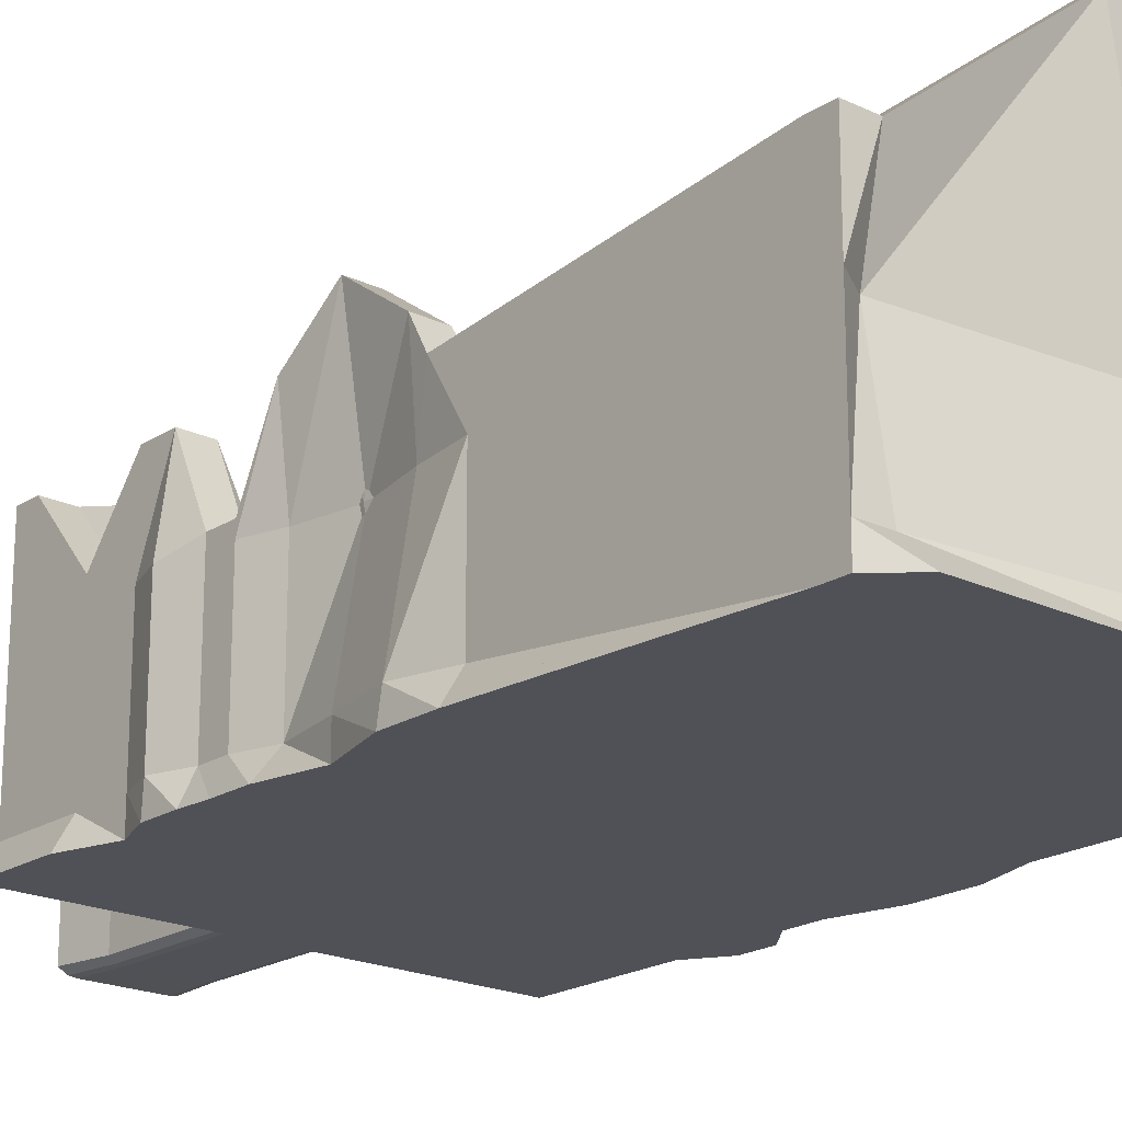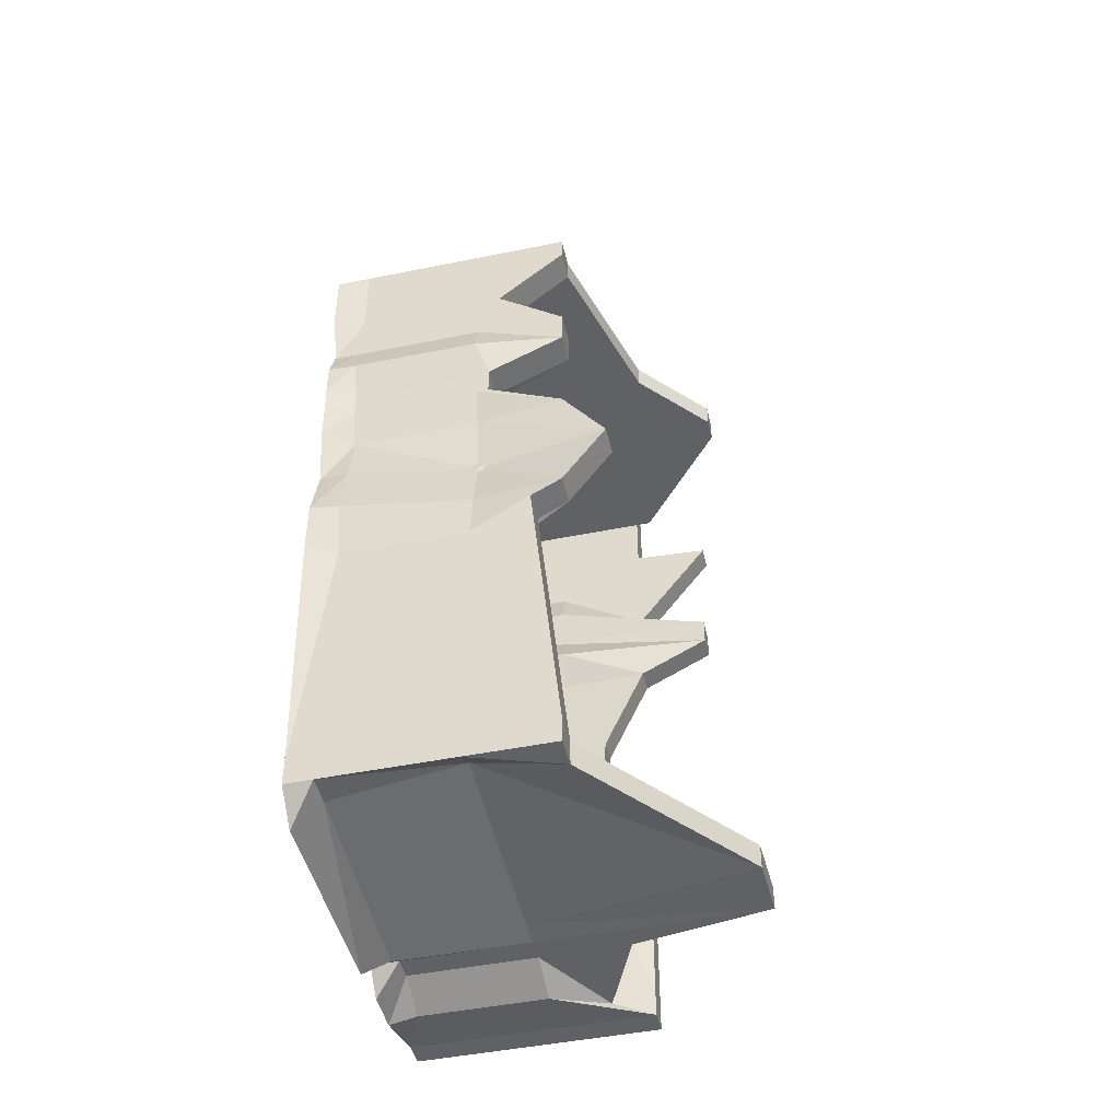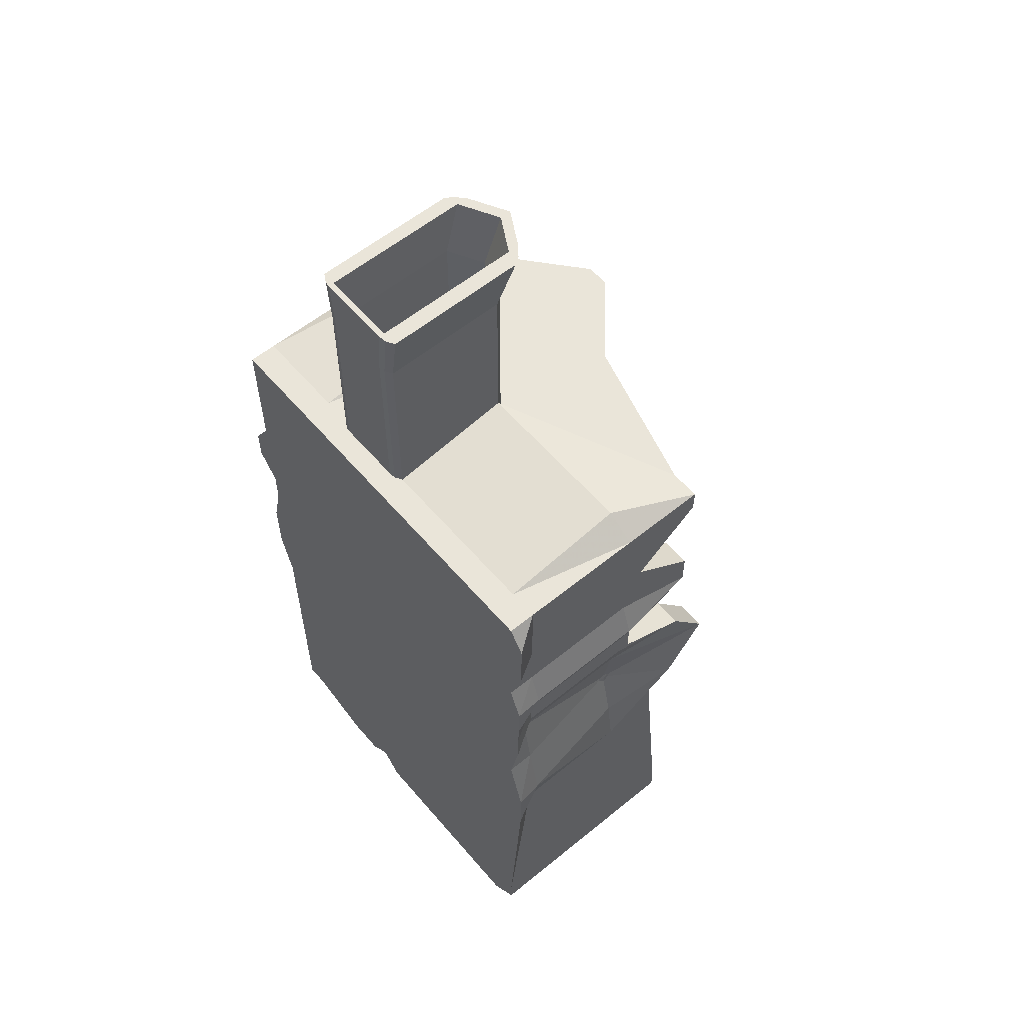
<metadata>
{"format":"obj","ext":"obj","renderer":"f3d","projection":"perspective","resolution":1024,"background":"white","views":[{"elev":-20.3,"azim":139.2,"up":"+Y"},{"elev":-46.8,"azim":103.0,"up":"+Z"},{"elev":58.3,"azim":49.9,"up":"+Z"}]}
</metadata>
<code>
o Cube
v 2.005 -0.03961 -4.079
v 2.005 -0.03961 1
v -1 -0.03961 1
v -1 -0.03961 -4.079
v 2.005 0.1573 -4.079
v 2.005 0.1573 1
v -1 0.1573 1
v -1 0.1573 -4.079
v 1.792 -0.03961 -4.27
v 1.792 -0.03961 1
v 1.792 0.1573 -4.079
v 1.792 0.1573 1
v 2.118 -0.03961 0.8316
v -1 -0.03961 0.8316
v 2.005 0.1573 0.8316
v -1.111 0.1573 0.8316
v 1.792 -0.03961 0.8316
v 1.792 0.1573 0.8316
v -0.8254 -0.03961 -4.079
v -0.8254 -0.03961 1
v -0.8254 0.1573 -4.079
v -0.8254 0.1573 1
v -0.8254 -0.03961 0.8316
v -0.8254 0.1573 0.8316
v -1 -0.03961 -3.904
v -1 0.1573 -3.904
v 1.792 -0.03961 -3.904
v 2.005 -0.03961 -3.904
v 2.005 0.1573 -3.904
v 1.792 0.1573 -3.904
v -0.8254 -0.03961 -3.904
v -0.8254 0.1573 -3.904
v 2.005 1.056 -4.079
v 2.005 1.056 1
v -1 1.056 1
v -1 1.056 -4.079
v 1.792 1.056 -3.944
v 1.792 1.056 1.133
v 2.005 1.056 0.8316
v -1.111 1.056 0.8316
v 1.792 1.056 0.8316
v -0.8254 1.056 -4.079
v -0.8254 1.056 1.105
v -0.8254 1.056 0.8316
v -1 1.056 -3.904
v 2.005 1.056 -3.904
v 1.731 1.056 -3.902
v -0.7582 1.056 -3.904
v 2.005 1.68 -4.079
v 2.005 1.68 1
v -1 1.68 1
v -1 1.68 -4.079
v 1.792 1.68 -4.079
v 1.792 1.68 1
v 2.005 1.68 0.8316
v -1 1.68 0.8316
v 1.792 1.68 0.8316
v -0.8254 1.68 -4.079
v -0.8254 1.68 1
v -0.8254 1.68 0.8316
v -1 1.68 -3.904
v 2.005 1.68 -3.904
v 1.792 1.68 -3.904
v -0.8254 1.68 -3.904
v -0.01896 0.1573 0.8316
v -0.01896 -0.03961 -4.236
v -0.01896 -0.03961 1
v -0.01896 0.1573 -4.079
v -0.01896 0.1573 1
v -0.01896 -0.03961 0.8316
v -0.01896 -0.03961 -3.904
v -0.01896 0.1573 -3.835
v -0.01896 1.087 0.8316
v -0.01896 1.056 -4.079
v -0.01896 1.087 1
v -0.01896 1.056 -3.835
v -0.01896 2.465 0.8316
v -0.01896 1.68 -4.079
v -0.01896 2.465 1
v -0.01896 1.68 -3.904
v 0.4593 0.1573 0.8316
v 0.3141 -0.03961 -4.27
v 0.3141 -0.03961 1
v 0.3141 0.1573 -4.2
v 0.4593 0.1573 1
v 0.3141 -0.03961 0.8316
v 0.3141 0.1573 -3.793
v 0.4593 1.087 0.8316
v 0.3141 1.056 -4.066
v 0.4593 1.087 1
v 0.3141 1.056 -3.791
v 0.6683 2.001 0.8316
v 0.5796 2.628 -4.079
v 0.6683 2.001 1
v 0.5796 2.628 -3.904
v 0.3141 -0.03961 -3.904
v -0.3179 -0.03961 -3.904
v -0.3179 0.1573 0.8316
v -0.3179 -0.03961 -4.236
v -0.3179 -0.03961 1
v -0.3179 0.1573 -4.197
v -0.3179 0.1573 1
v -0.3179 -0.03961 0.8316
v -0.3179 0.1573 -3.904
v -0.3179 1.056 0.8316
v -0.3179 1.056 -4.197
v -0.3179 1.056 1.105
v -0.3179 1.056 -3.904
v -0.8252 1.787 0.8316
v -0.6312 1.417 -4.079
v -0.8252 1.787 1
v -0.6312 1.417 -3.904
v 0.4593 0.1215 1
v -0.1072 0.1573 1
v 0.5594 0.1573 1
v -0.01896 0.1215 1
v 0.4593 1.16 1
v 0.5594 1.056 1.133
v -0.01896 1.16 1
v -0.1121 0.1573 -3.904
v 0.4142 0.1573 -3.904
v -0.1072 1.056 1
v 0.5069 0.1269 1
v -0.05496 0.1269 1
v 0.5282 1.103 1
v -0.07741 1.103 1
v 0.1476 0.1573 0.8316
v 0.1476 -0.03961 -4.079
v 0.1476 -0.03961 1
v 0.1476 0.1573 -4.079
v 0.1476 0.1573 1
v 0.1476 -0.03961 0.8316
v 0.1476 0.1573 -3.815
v 0.2292 1.218 0.8316
v 0.1476 1.056 -4.079
v 0.2292 1.218 1
v 0.1476 1.056 -3.815
v 0.1476 2.465 0.8316
v 0.1476 2.641 -4.079
v 0.1476 2.465 1
v 0.1476 2.641 -3.904
v 0.1476 -0.03961 -3.904
v 0.2292 1.291 1
v 0.1476 0.1215 1
v -0.01896 0.1573 2.299
v -0.01896 1.087 2.299
v 0.4593 0.1573 2.299
v 0.4593 1.087 2.299
v 0.4593 0.1215 2.299
v -0.1072 0.1573 2.299
v 0.5594 0.1573 2.299
v -0.01896 0.1215 2.299
v 0.4593 1.159 2.299
v 0.5594 1.056 2.299
v -0.01896 1.159 2.299
v -0.1072 1.056 2.299
v 0.5069 0.1268 2.299
v -0.05496 0.1268 2.299
v 0.5282 1.103 2.299
v -0.07741 1.103 2.299
v 0.1476 0.1573 2.299
v 0.2292 1.218 2.299
v 0.2292 1.291 2.299
v 0.1476 0.1215 2.299
v -0.04985 0.1645 2.663
v -0.04985 1.216 2.663
v 0.4912 0.1645 2.663
v 0.4912 1.216 2.663
v 0.4912 0.124 2.663
v -0.1497 0.1645 2.663
v 0.6045 0.1645 2.663
v -0.04985 0.124 2.663
v 0.4912 1.298 2.663
v 0.6045 1.181 2.663
v -0.04985 1.298 2.663
v -0.1497 1.181 2.663
v 0.5452 0.13 2.663
v -0.09058 0.13 2.663
v 0.5693 1.234 2.663
v -0.116 1.234 2.663
v 0.1386 0.1645 2.663
v 0.2309 1.365 2.663
v 0.2309 1.447 2.663
v 0.1386 0.124 2.663
v -0.7598 0.1573 -2.104
v -1 -0.03961 -2.104
v -1.113 0.1573 -2.104
v 1.792 -0.03961 -2.104
v 2.126 -0.03961 -2.104
v 2.005 0.1573 -2.104
v 1.752 0.1573 -2.104
v -0.8254 -0.03961 -2.104
v -0.6926 1.056 -2.104
v -1.113 1.056 -2.104
v 2.005 1.056 -2.104
v 1.691 1.056 -2.104
v -0.8254 1.68 -2.104
v -1 1.68 -2.104
v 2.005 1.465 -1.857
v 1.792 1.465 -1.857
v -0.01896 -0.03961 -2.104
v 0.3141 -0.03961 -2.104
v -0.3179 -0.03961 -2.104
v -0.3179 0.1573 -2.104
v 0.1476 -0.03961 -2.104
v -0.8254 0.1573 -1.738
v -1.101 -0.03961 -1.738
v -1 0.1573 -1.738
v 1.792 -0.03961 -1.738
v 2.126 -0.03961 -1.738
v 2.1 0.1573 -1.738
v 1.792 0.1573 -1.738
v -0.8254 -0.03961 -1.738
v -0.8254 1.056 -1.738
v -1 1.056 -1.738
v 1.952 1.056 -1.738
v 1.87 1.056 -1.738
v -0.8254 1.363 -1.738
v -1 1.363 -1.738
v 2.005 1.68 -1.738
v 1.792 1.68 -1.738
v -0.3179 0.1573 -1.738
v -0.01896 -0.03961 -1.738
v 0.3141 -0.03961 -1.738
v -0.3179 -0.03961 -1.738
v 0.1476 -0.03961 -1.738
v -0.8254 0.1573 -1.308
v -1.101 -0.03961 -1.308
v -0.8945 0.1573 -1.308
v 1.792 -0.03961 -1.308
v 2.005 -0.03961 -1.308
v 2.005 0.1573 -1.308
v 1.792 0.1573 -1.308
v -0.8254 -0.03961 -1.308
v -0.847 1.056 -1.308
v -0.8945 1.056 -1.308
v 1.857 1.056 -1.308
v 1.87 1.056 -1.308
v -0.8254 1.369 -1.577
v -1 1.369 -1.577
v 2.005 1.985 -1.308
v 1.792 1.985 -1.308
v -0.3179 0.1573 -1.308
v -0.01896 -0.03961 -1.308
v 0.3141 -0.03961 -1.308
v -0.3179 -0.03961 -1.308
v 0.1476 -0.03961 -1.308
v -0.8254 0.1573 -0.8998
v -1 -0.03961 -0.8998
v -1 0.1573 -0.8998
v 1.792 -0.03961 -0.8998
v 2.085 -0.03961 -0.8998
v 1.926 0.1573 -0.8998
v 1.792 0.1573 -0.8998
v -0.8254 -0.03961 -0.8998
v -0.847 1.056 -0.8998
v -1 1.056 -0.8998
v 1.926 1.056 -0.8998
v 1.792 1.056 -0.8998
v -0.8254 1.68 -0.8998
v -1 1.68 -0.8998
v 2.005 1.68 -0.8998
v 1.792 1.68 -0.8998
v -0.3179 0.1573 -0.8998
v -0.01896 -0.03961 -0.8998
v 0.3141 -0.03961 -0.8998
v -0.3179 -0.03961 -0.8998
v 0.1476 -0.03961 -0.8998
v -0.731 0.1573 -0.6439
v -1 -0.03961 -0.6439
v -0.9375 0.1573 -0.6439
v 1.792 -0.03961 -0.6439
v 2.085 -0.03961 -0.6439
v 2.005 0.1573 -0.6439
v 1.792 0.1573 -0.6439
v -0.8254 -0.03961 -0.6439
v -0.731 1.056 -0.6439
v -0.9375 1.056 -0.6439
v 2.005 1.056 -0.6439
v 1.792 1.056 -0.6439
v -0.8254 2.188 -0.6439
v -1 2.188 -0.6439
v 2.005 1.145 -0.6439
v 1.792 1.145 -0.6439
v -0.3179 0.1573 -0.6439
v -0.01896 -0.03961 -0.6439
v 0.3141 -0.03961 -0.6439
v -0.3179 -0.03961 -0.6439
v 0.1476 -0.03961 -0.6439
v -0.8254 0.1573 0.4202
v -1 -0.03961 0.4202
v -1 0.1573 0.4202
v 1.792 -0.03961 0.4202
v 2.118 -0.03961 0.4202
v 2.005 0.1573 0.4202
v 1.792 0.1573 0.4202
v -0.8254 -0.03961 0.4202
v -0.8254 1.056 0.4202
v -1.168 1.056 0.4202
v 2.005 1.056 0.4202
v 1.792 1.056 0.4202
v -0.8254 1.68 0.4202
v -1 1.68 0.4202
v 2.005 1.202 0.4202
v 1.792 1.202 0.4202
v -0.3179 0.1573 0.4202
v -0.01896 -0.03961 0.4202
v 0.3141 -0.03961 0.4202
v -0.3179 -0.03961 0.4202
v 0.1476 -0.03961 0.4202
v -0.8254 0.1573 0.05231
v -1 -0.03961 0.05231
v -1.112 0.1573 0.05231
v 1.792 -0.03961 0.05231
v 2.005 -0.03961 0.05231
v 2.005 0.1573 0.05231
v 1.792 0.1573 0.05231
v -0.8254 -0.03961 0.05231
v -0.8254 1.056 0.05231
v -1.28 1.056 0.05231
v 2.005 1.056 0.05231
v 1.792 1.056 0.05231
v -0.8254 2.222 0.3866
v -1 2.222 0.3866
v 2.005 1.68 0.05231
v 1.792 1.68 0.05231
v -0.3179 0.1573 0.05231
v -0.01896 -0.03961 0.05231
v 0.3141 -0.03961 0.05231
v -0.3179 -0.03961 0.05231
v 0.1476 -0.03961 0.05231
v -0.8254 0.1573 -0.441
v -1.154 -0.03961 -0.441
v -1 0.1573 -0.441
v 1.792 -0.03961 -0.441
v 2.098 -0.03961 -0.441
v 2.005 0.1573 -0.441
v 1.703 0.1573 -0.441
v -0.8254 -0.03961 -0.441
v -0.8254 1.056 -0.441
v -1 1.056 -0.441
v 2.005 1.056 -0.441
v 1.703 1.056 -0.441
v -0.8254 2.188 -0.441
v -1 2.188 -0.441
v 2.005 1.145 -0.441
v 1.792 1.145 -0.441
v -0.3179 0.1573 -0.441
v -0.01896 -0.03961 -0.441
v 0.3141 -0.03961 -0.441
v -0.3179 -0.03961 -0.441
v 0.1476 -0.03961 -0.441
v -0.7322 0.1573 -0.1946
v -1.154 -0.03961 -0.1946
v -1 0.1573 -0.1946
v 1.792 -0.03961 -0.1946
v 2.098 -0.03961 -0.1946
v 2.089 0.1573 -0.1946
v 1.792 0.1573 -0.1946
v -0.8254 -0.03961 -0.1946
v -0.7322 1.056 -0.1946
v -1 1.056 -0.1946
v 2.089 1.056 -0.1946
v 1.792 1.056 -0.1946
v -0.8254 1.68 -0.3262
v -1 1.68 -0.3262
v 2.005 1.68 -0.1946
v 1.792 1.68 -0.1946
v -0.3179 0.1573 -0.1946
v -0.01896 -0.03961 -0.1946
v 0.3141 -0.03961 -0.1946
v -0.3179 -0.03961 -0.1946
v 0.1476 -0.03961 -0.1946
f 23 20 3 14
f 190 29 46 195
f 13 15 6 2
f 20 22 7 3
f 25 26 8 4
f 21 19 4 8
f 13 2 10 17
f 7 22 43 35
f 2 6 12 10
f 5 1 9 11
f 297 23 14 291
f 12 6 34 38
f 294 295 15 13
f 3 7 16 14
f 294 13 17 293
f 21 8 36 42
f 103 100 20 23
f 5 11 37 33
f 100 102 22 20
f 101 99 19 21
f 309 103 23 297
f 306 290 24 98
f 186 187 26 25
f 19 31 25 4
f 115 12 38 118
f 1 5 29 28
f 1 28 27 9
f 6 15 39 34
f 99 97 31 19
f 292 16 40 299
f 118 38 54 125
f 195 46 62 199
f 35 43 59 51
f 91 47 63 95
f 46 33 49 62
f 106 42 58 110
f 299 40 56 303
f 42 36 52 58
f 8 26 45 36
f 98 24 44 105
f 185 32 48 193
f 87 121 30 47 91
f 29 5 33 46
f 296 18 41 301
f 16 7 35 40
f 101 21 42 106
f 60 56 51 59
f 55 57 54 50
f 302 303 56 60
f 304 305 57 55
f 109 60 59 111
f 58 52 61 64
f 49 53 63 62
f 110 58 64 112
f 40 35 51 56
f 36 45 61 52
f 301 41 57 305
f 33 37 53 49
f 105 44 60 109
f 38 34 50 54
f 34 39 55 50
f 193 48 64 197
f 132 129 67 70
f 129 144 116 67
f 130 128 66 68
f 310 132 70 307
f 133 72 65 127
f 102 114 122 107
f 128 142 71 66
f 111 126 119 79
f 108 76 80 112
f 135 74 78 139
f 127 131 85 81
f 104 120 72 76 108
f 130 68 74 135
f 138 77 79 140
f 139 78 80 141
f 134 73 77 138
f 69 65 73 75
f 143 117 94 140
f 137 91 95 141
f 133 87 91 137
f 17 10 83 86
f 83 10 123 113
f 11 9 82 84
f 293 17 86 308
f 30 121 87 81 18 296 317 359 338 275 254 233 212 191
f 9 27 96 82
f 37 89 93 53
f 18 81 88 41
f 11 84 89 37
f 57 92 94 54
f 53 93 95 63
f 41 88 92 57
f 70 67 100 103
f 116 144 164 152
f 68 66 99 101
f 307 70 103 309
f 72 120 104 204 222 243 264 285 348 369 327 306 98 65
f 66 71 97 99
f 74 106 110 78
f 65 98 105 73
f 68 101 106 74
f 77 109 111 79
f 78 110 112 80
f 73 105 109 77
f 22 102 107 43
f 43 107 111 59
f 48 108 112 64
f 32 104 108 48
f 115 118 154 151
f 143 119 155 163
f 114 124 158 150
f 124 116 152 158
f 136 90 148 162
f 125 117 153 159
f 75 136 162 146
f 100 124 114 102
f 10 12 115 123
f 67 116 124 100
f 125 54 94 117
f 107 122 126 111
f 86 83 129 132
f 83 113 144 129
f 84 82 128 130
f 308 86 132 310
f 87 133 127 81
f 82 96 142 128
f 89 135 139 93
f 131 127 65 69
f 84 130 135 89
f 92 138 140 94
f 93 139 141 95
f 88 134 138 92
f 81 85 90 88
f 119 143 140 79
f 76 137 141 80
f 72 133 137 76
f 144 113 149 164
f 113 123 157 149
f 134 136 75 73
f 136 134 88 90
f 160 156 176 180
f 156 150 170 176
f 157 151 171 177
f 158 152 172 178
f 147 161 181 167
f 152 164 184 172
f 161 145 165 181
f 151 154 174 171
f 163 155 175 183
f 150 158 178 170
f 118 125 159 154
f 90 85 147 148
f 123 115 151 157
f 122 114 150 156
f 126 122 156 160
f 117 143 163 153
f 131 69 145 161
f 85 131 161 147
f 69 75 146 145
f 119 126 160 155
f 172 165 170 178
f 176 166 175 180
f 167 171 174 168
f 168 174 179 173
f 170 165 166 176
f 182 168 173 183
f 184 181 165 172
f 169 177 171 167
f 166 182 183 175
f 169 167 181 184
f 148 147 167 168
f 145 146 166 165
f 153 163 183 173
f 155 160 180 175
f 149 157 177 169
f 164 149 169 184
f 159 153 173 179
f 146 162 182 166
f 162 148 168 182
f 154 159 179 174
f 211 190 195 216
f 31 192 186 25
f 28 29 190 189
f 28 189 188 27
f 97 203 192 31
f 104 32 185 204
f 207 208 187 186
f 26 187 194 45
f 216 195 199 220
f 45 194 198 61
f 206 185 193 214
f 30 191 196 47
f 64 61 198 197
f 62 63 200 199
f 47 196 200 63
f 214 193 197 218
f 142 205 201 71
f 27 188 202 96
f 71 201 203 97
f 96 202 205 142
f 192 213 207 186
f 189 190 211 210
f 189 210 209 188
f 203 225 213 192
f 204 185 206 222
f 187 208 215 194
f 194 215 219 198
f 191 212 217 196
f 197 198 219 218
f 199 200 221 220
f 196 217 221 200
f 205 226 223 201
f 188 209 224 202
f 201 223 225 203
f 202 224 226 205
f 232 211 216 237
f 228 229 208 207
f 237 216 220 241
f 227 206 214 235
f 235 214 218 239
f 213 234 228 207
f 210 211 232 231
f 210 231 230 209
f 225 246 234 213
f 222 206 227 243
f 208 229 236 215
f 215 236 240 219
f 212 233 238 217
f 218 219 240 239
f 220 221 242 241
f 217 238 242 221
f 226 247 244 223
f 209 230 245 224
f 223 244 246 225
f 224 245 247 226
f 253 232 237 258
f 249 250 229 228
f 258 237 241 262
f 248 227 235 256
f 256 235 239 260
f 234 255 249 228
f 231 232 253 252
f 231 252 251 230
f 246 267 255 234
f 243 227 248 264
f 229 250 257 236
f 236 257 261 240
f 233 254 259 238
f 239 240 261 260
f 241 242 263 262
f 238 259 263 242
f 247 268 265 244
f 230 251 266 245
f 244 265 267 246
f 245 266 268 247
f 274 253 258 279
f 270 271 250 249
f 279 258 262 283
f 269 248 256 277
f 277 256 260 281
f 255 276 270 249
f 252 253 274 273
f 252 273 272 251
f 267 288 276 255
f 264 248 269 285
f 250 271 278 257
f 257 278 282 261
f 254 275 280 259
f 260 261 282 281
f 262 263 284 283
f 259 280 284 263
f 268 289 286 265
f 251 272 287 266
f 265 286 288 267
f 266 287 289 268
f 337 274 279 342
f 333 334 271 270
f 342 279 283 346
f 332 269 277 340
f 340 277 281 344
f 318 297 291 312
f 315 316 295 294
f 315 294 293 314
f 330 309 297 318
f 327 311 290 306
f 313 292 299 320
f 320 299 303 324
f 317 296 301 322
f 323 324 303 302
f 325 326 305 304
f 322 301 305 326
f 331 310 307 328
f 314 293 308 329
f 328 307 309 330
f 329 308 310 331
f 15 295 300 39
f 14 16 292 291
f 39 300 304 55
f 24 290 298 44
f 44 298 302 60
f 295 316 321 300
f 291 292 313 312
f 300 321 325 304
f 290 311 319 298
f 298 319 323 302
f 360 318 312 354
f 357 358 316 315
f 357 315 314 356
f 372 330 318 360
f 369 353 311 327
f 355 313 320 362
f 362 320 324 366
f 359 317 322 364
f 365 366 324 323
f 367 368 326 325
f 364 322 326 368
f 373 331 328 370
f 356 314 329 371
f 370 328 330 372
f 371 329 331 373
f 358 337 342 363
f 354 355 334 333
f 363 342 346 367
f 353 332 340 361
f 361 340 344 365
f 276 339 333 270
f 273 274 337 336
f 273 336 335 272
f 288 351 339 276
f 285 269 332 348
f 271 334 341 278
f 278 341 345 282
f 275 338 343 280
f 281 282 345 344
f 283 284 347 346
f 280 343 347 284
f 289 352 349 286
f 272 335 350 287
f 286 349 351 288
f 287 350 352 289
f 339 360 354 333
f 336 337 358 357
f 336 357 356 335
f 351 372 360 339
f 348 332 353 369
f 334 355 362 341
f 341 362 366 345
f 338 359 364 343
f 344 345 366 365
f 346 347 368 367
f 343 364 368 347
f 352 373 370 349
f 335 356 371 350
f 349 370 372 351
f 350 371 373 352
f 316 358 363 321
f 312 313 355 354
f 321 363 367 325
f 311 353 361 319
f 319 361 365 323

</code>
